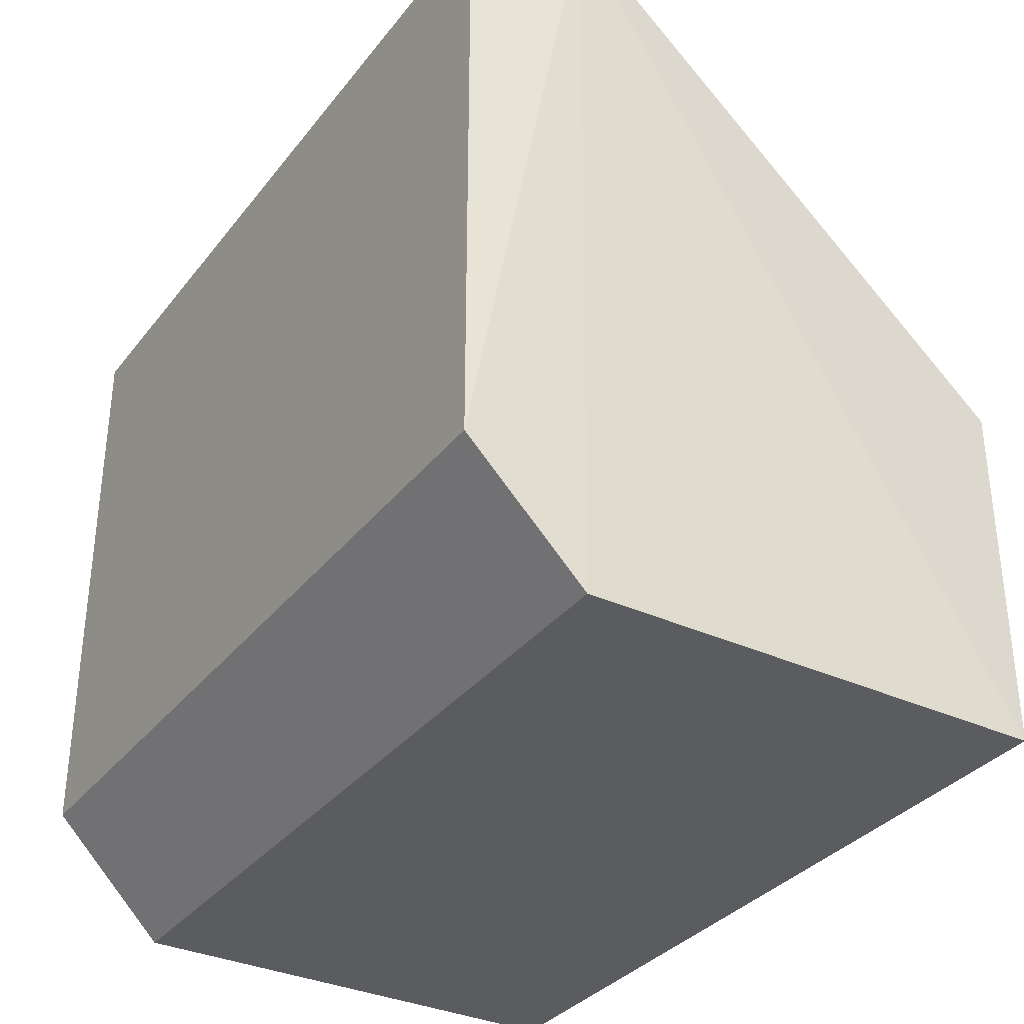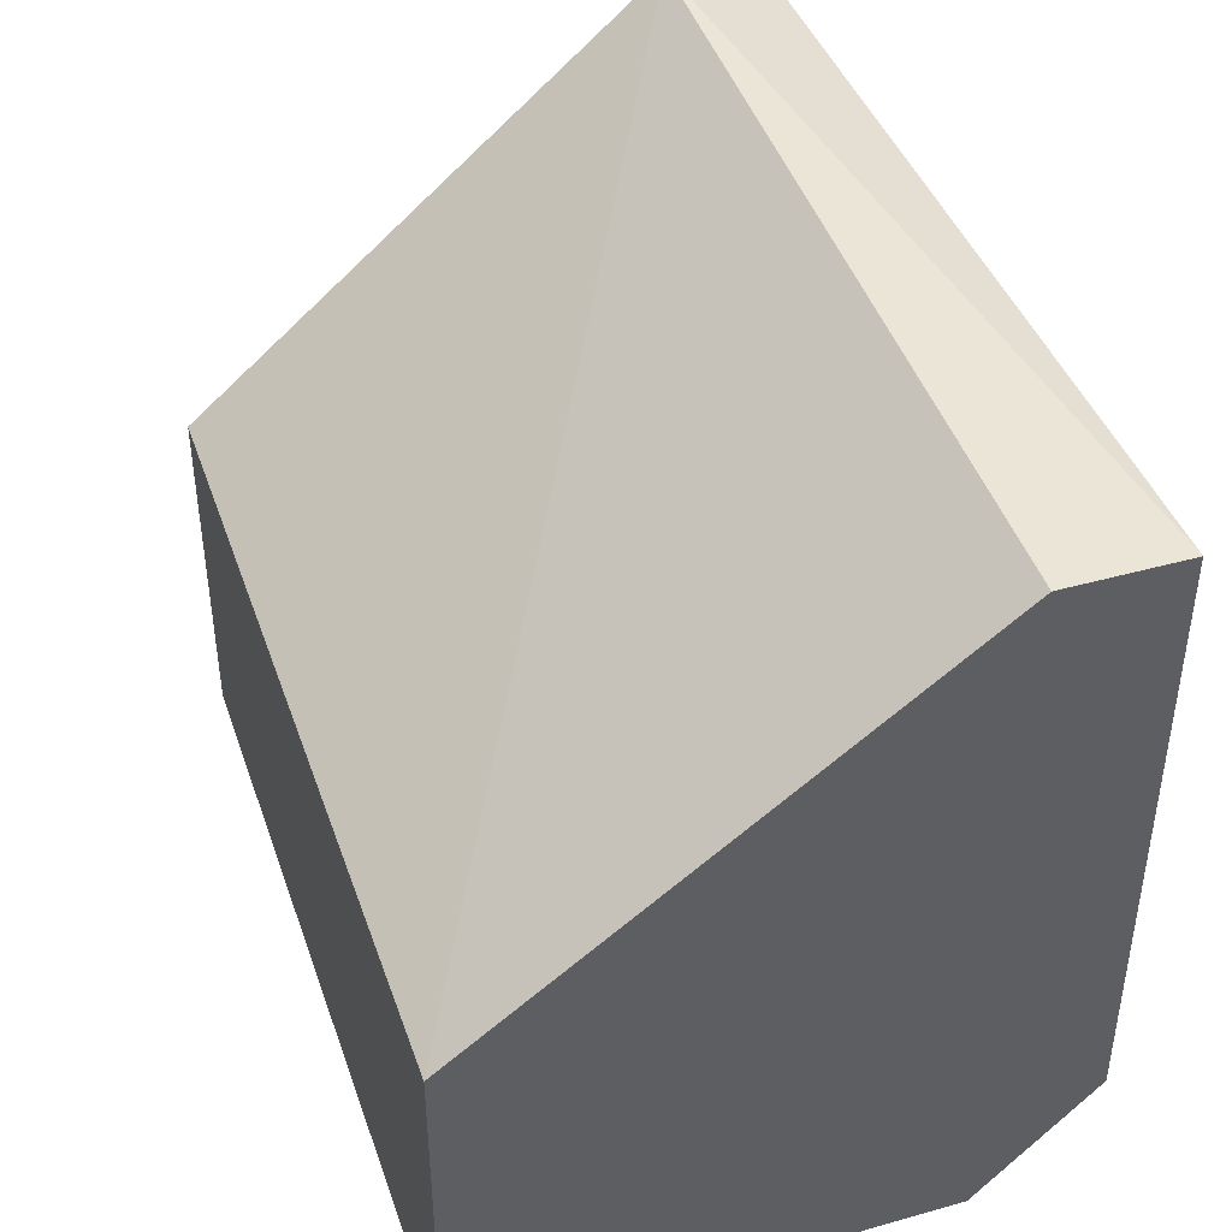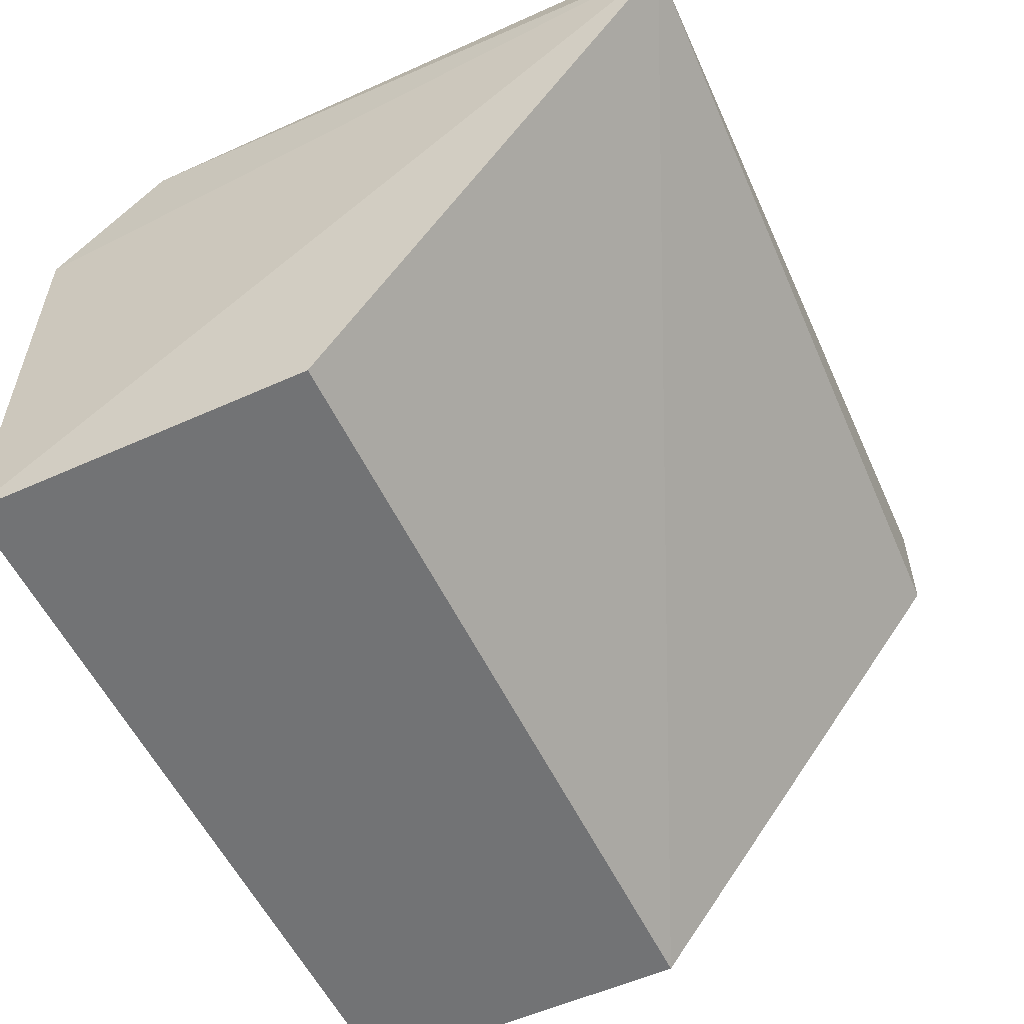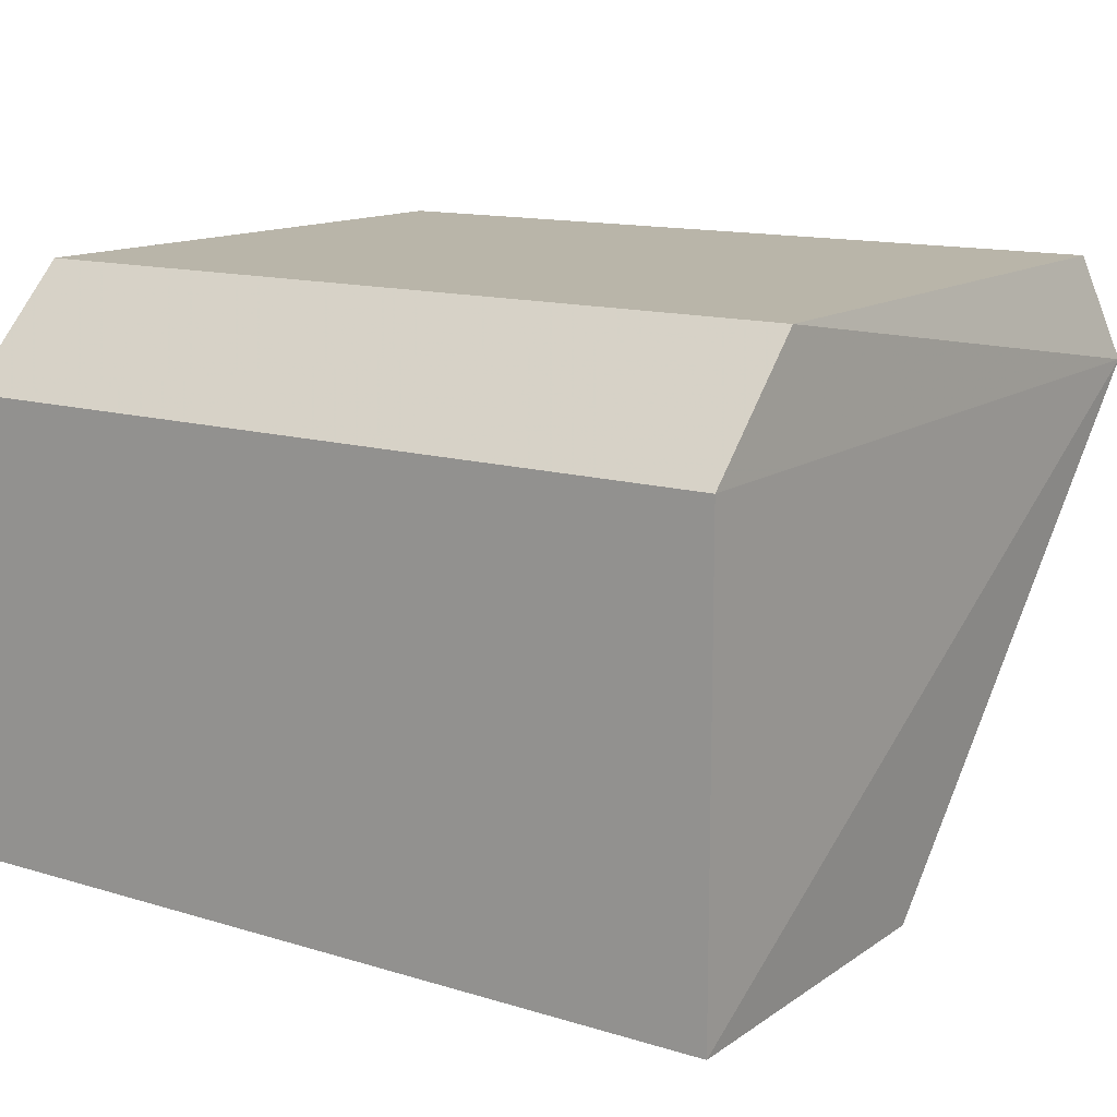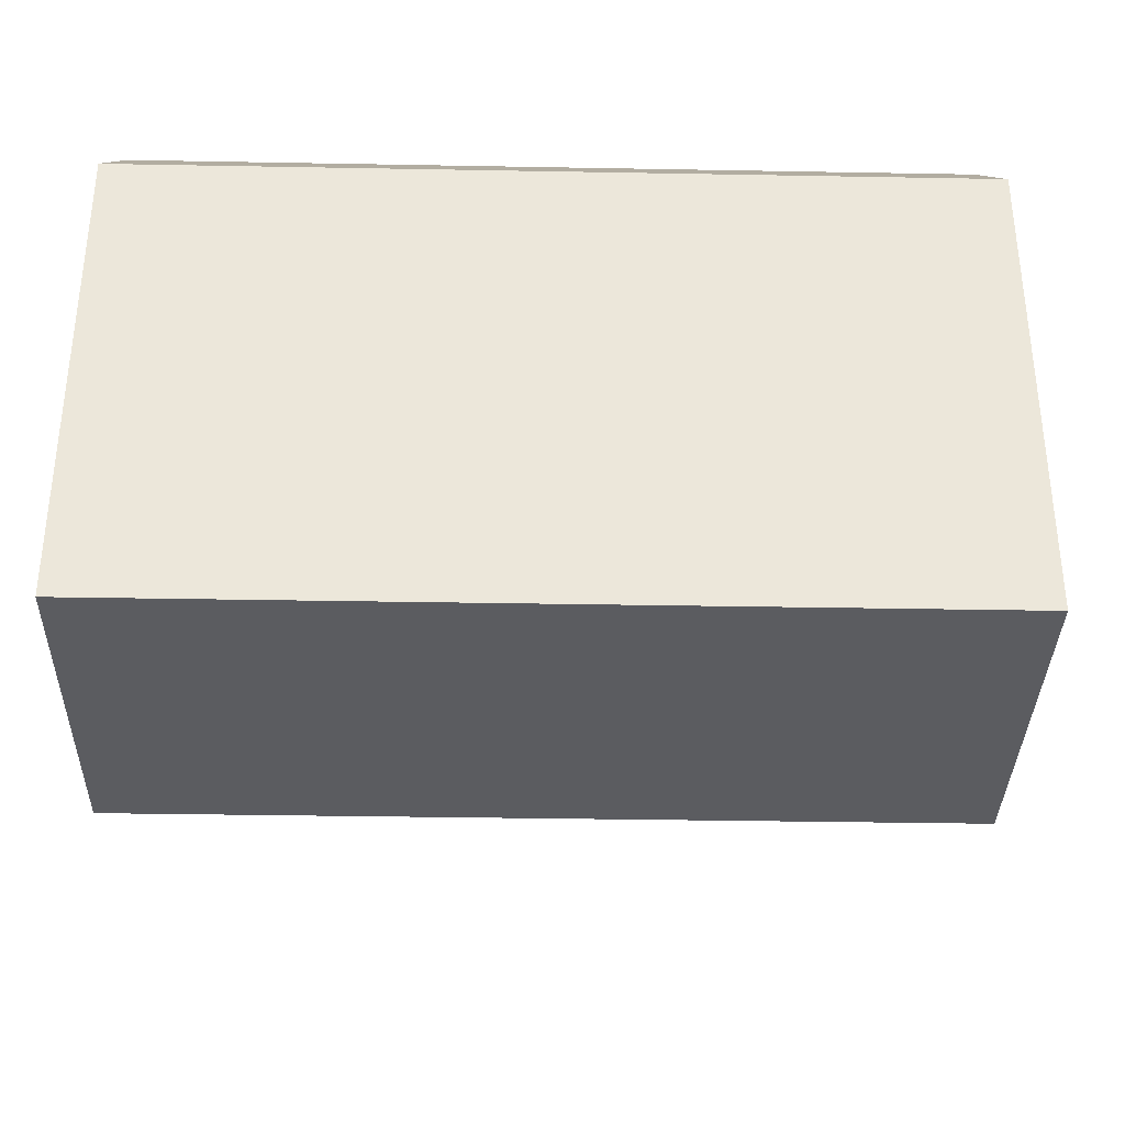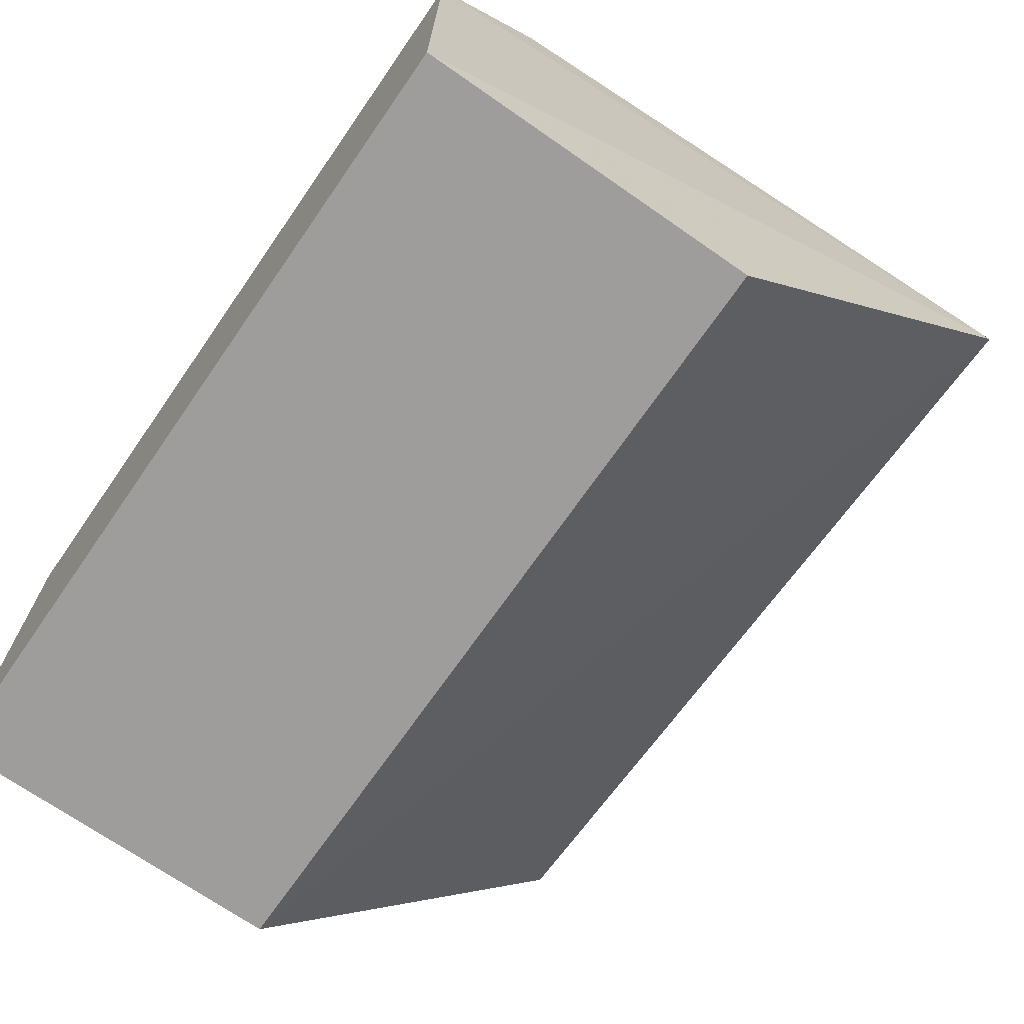
<metadata>
{"format":"obj","ext":"obj","renderer":"f3d","projection":"perspective","resolution":1024,"background":"white","views":[{"elev":-33.8,"azim":-122.1,"up":"+Z"},{"elev":42.2,"azim":71.4,"up":"+Z"},{"elev":-55.8,"azim":-64.7,"up":"+Y"},{"elev":13.4,"azim":-145.7,"up":"+Y"},{"elev":-34.7,"azim":178.6,"up":"+Y"},{"elev":-70.5,"azim":-124.8,"up":"+Y"}]}
</metadata>
<code>
v 0.2368 -0.1131 0.009796
v 0.1647 -0.1646 -0.05199
v 0.1647 -0.1234 -0.05199
v 0.162 -0.1222 0.01217
v 0.2368 -0.1646 -0.02109
v 0.2368 -0.1234 -0.05199
v 0.1647 -0.1646 -0.02109
v 0.2368 -0.1646 -0.05199
v 0.1647 -0.1131 -0.04169
v 0.2368 -0.1131 -0.04169
v 0.1647 -0.1131 0.009796
v 0.2368 -0.1234 0.009796
f 4 5 12
f 3 2 4
f 2 3 6
f 1 5 6
f 4 2 7
f 5 4 7
f 2 5 7
f 5 2 8
f 2 6 8
f 6 5 8
f 3 4 9
f 6 3 9
f 6 9 10
f 1 6 10
f 9 1 10
f 4 1 11
f 9 4 11
f 1 9 11
f 1 4 12
f 5 1 12

</code>
